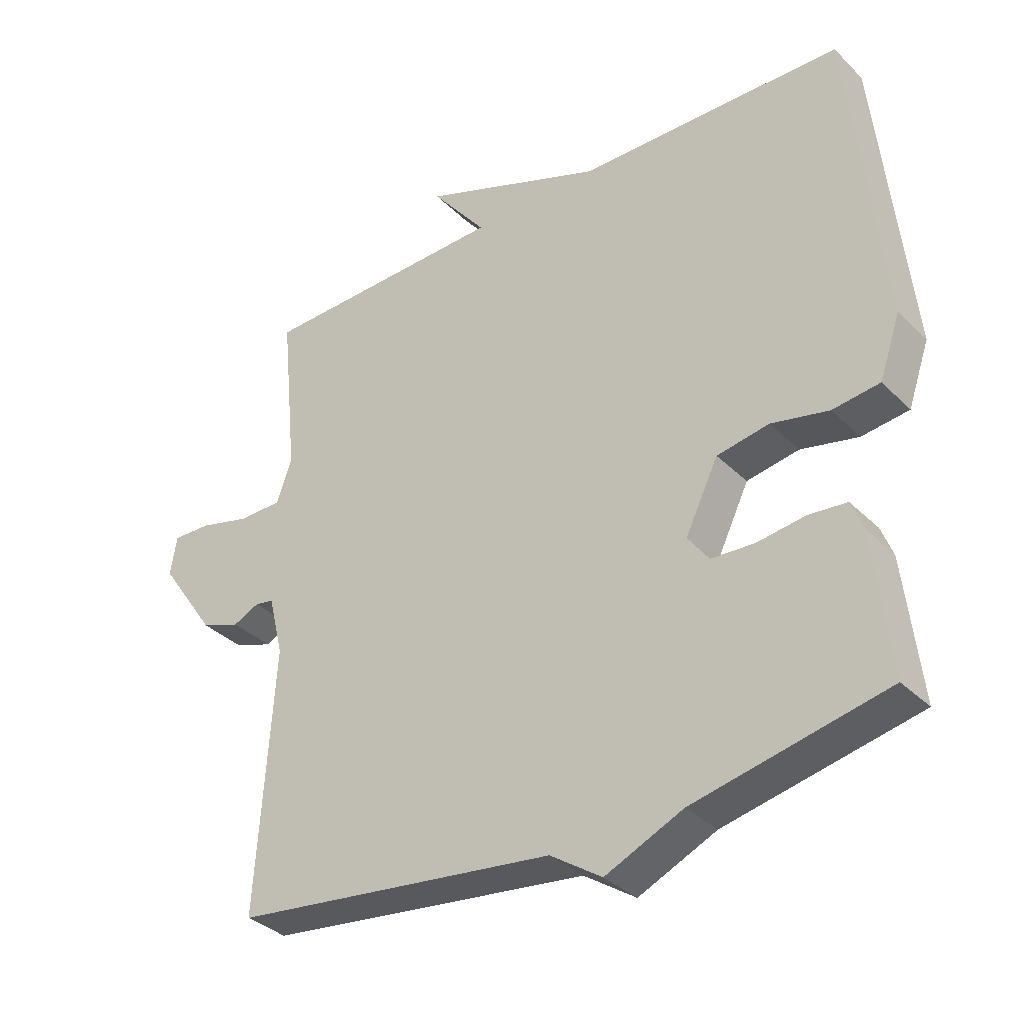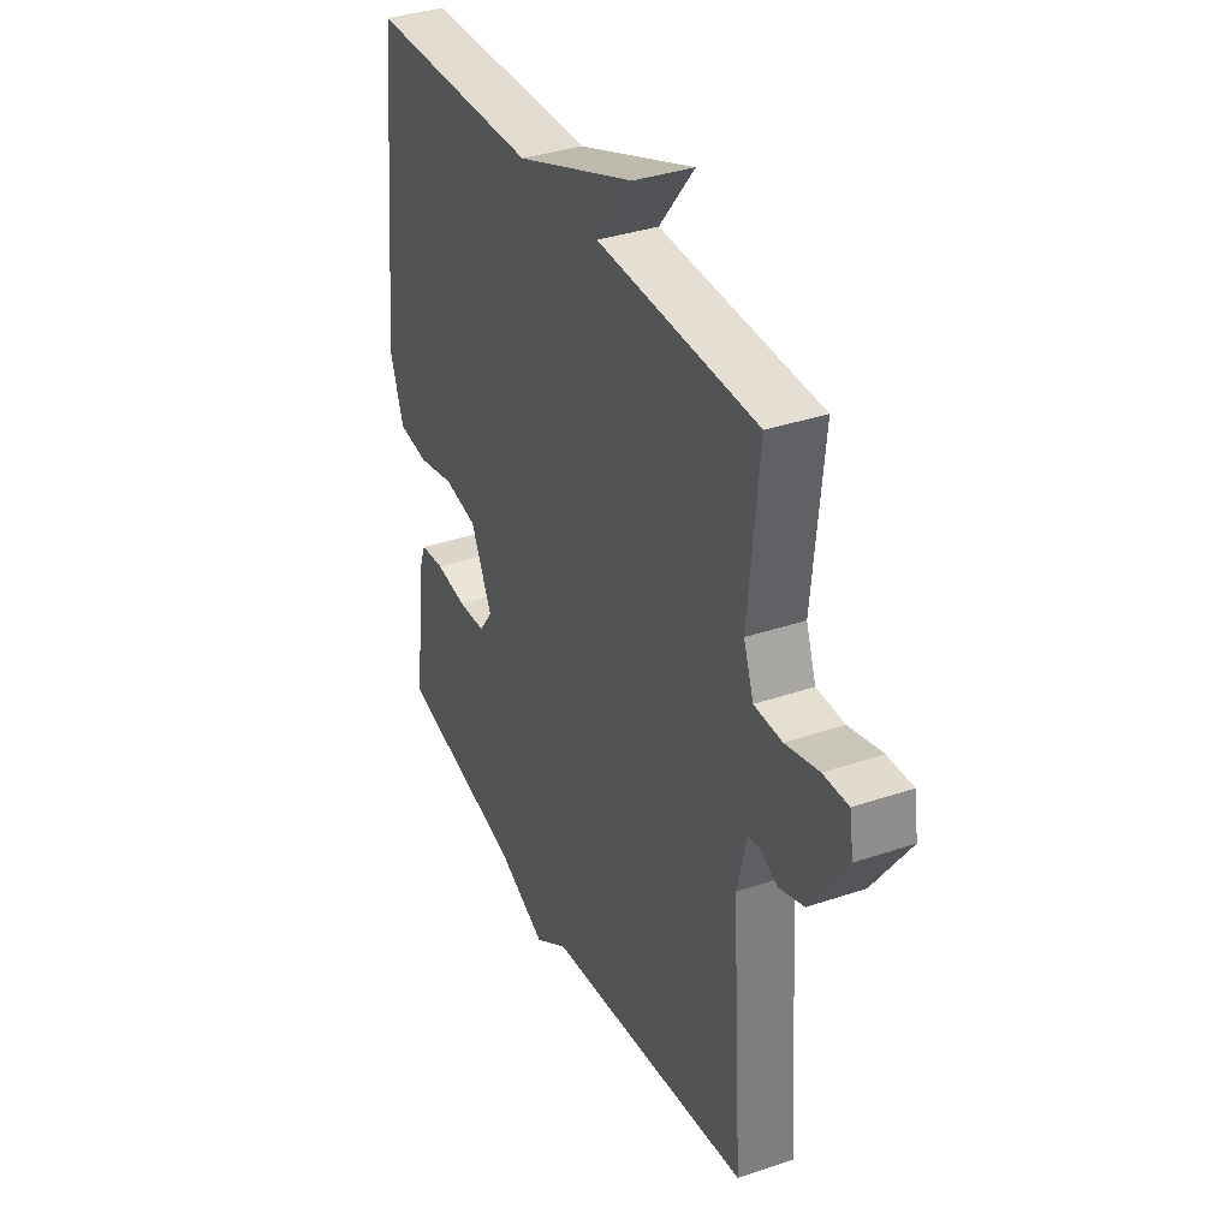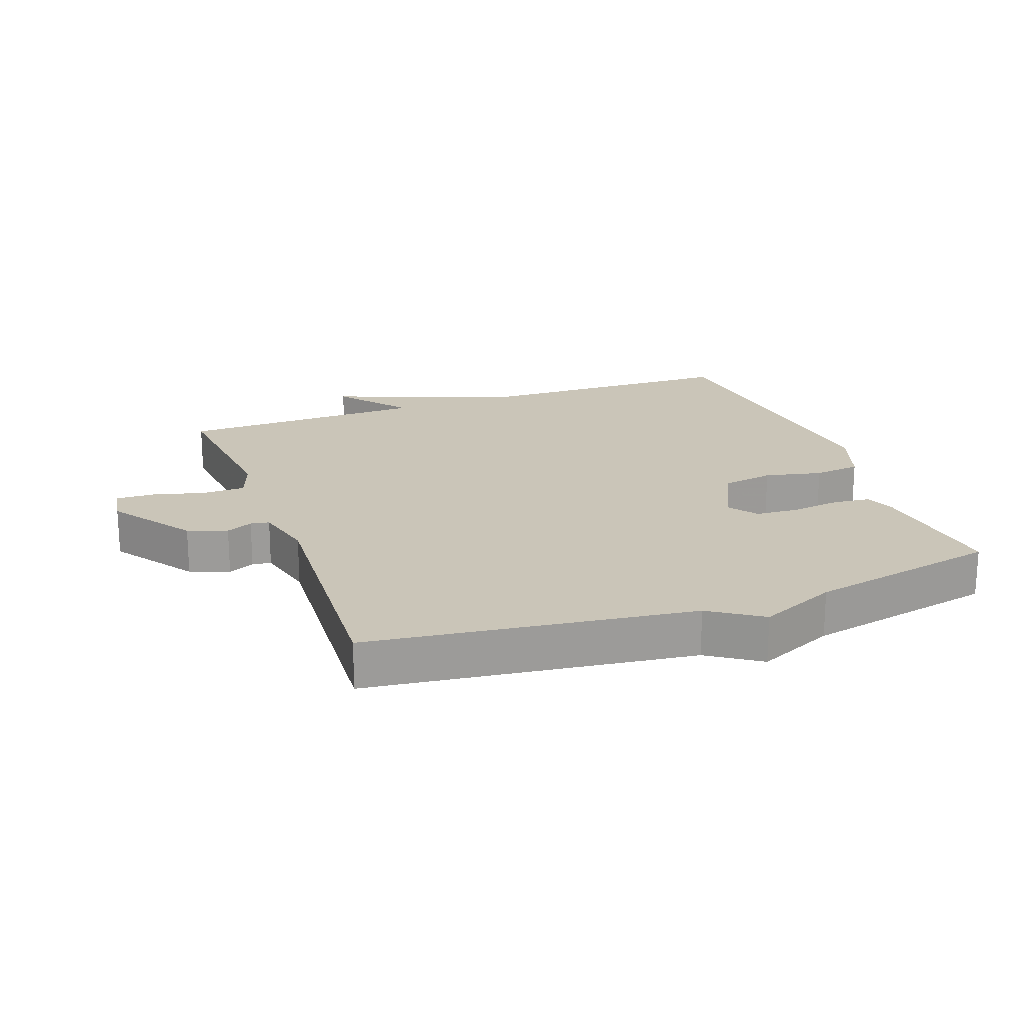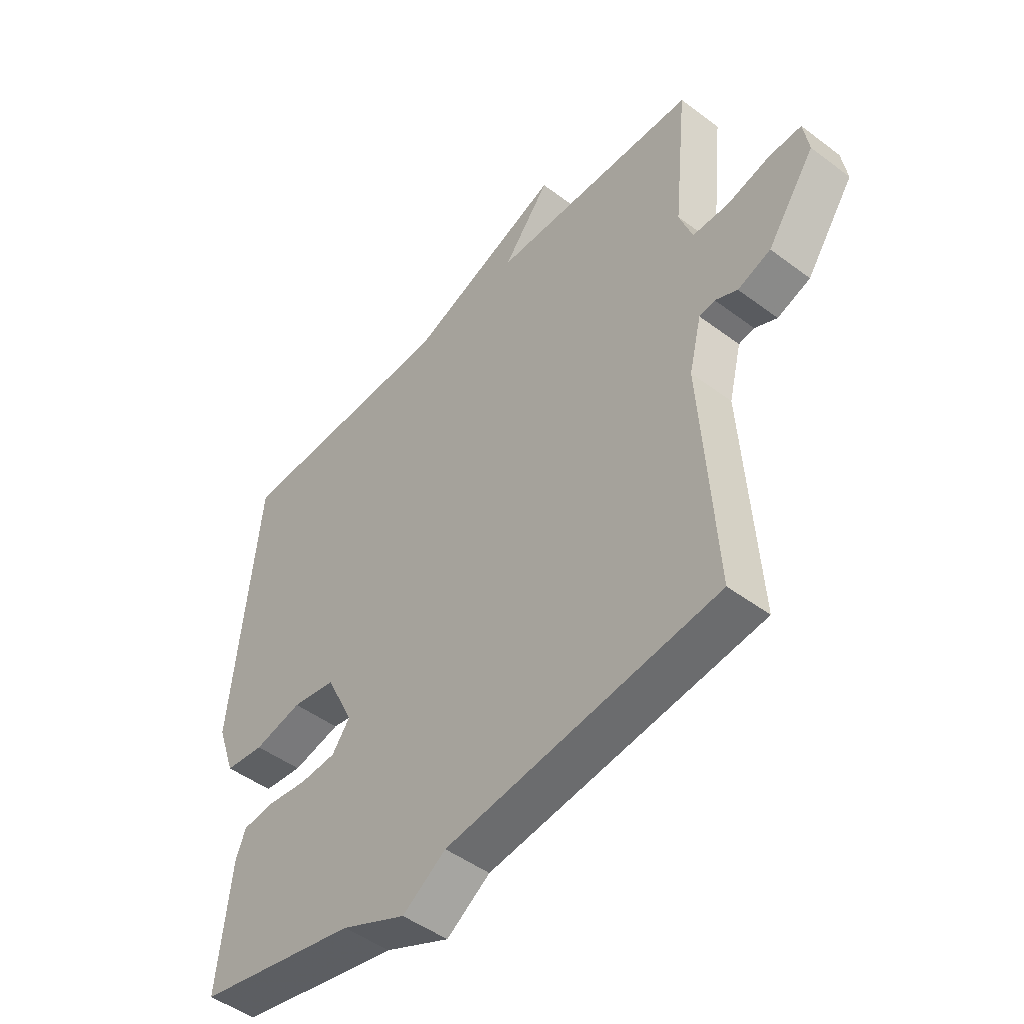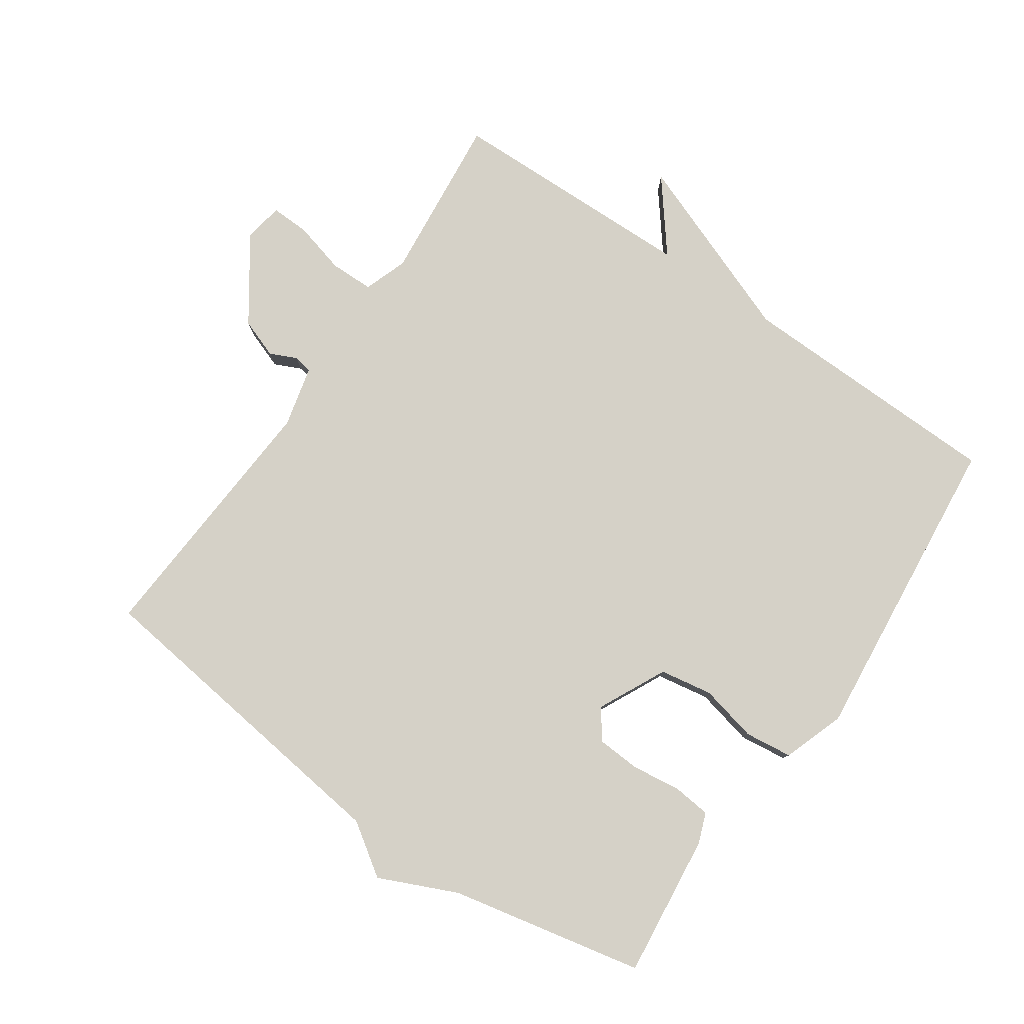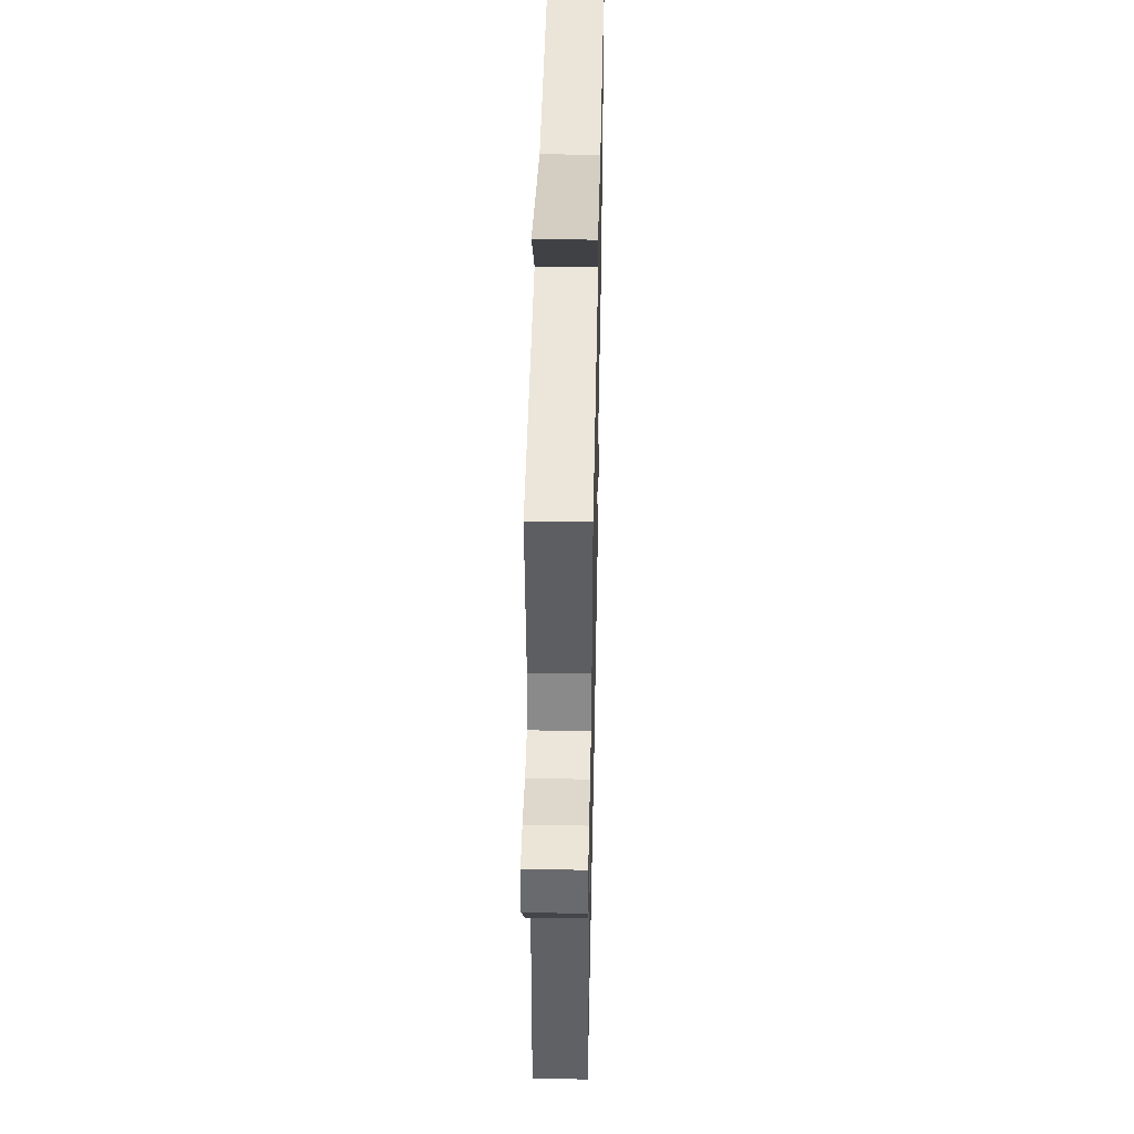
<metadata>
{"format":"obj","ext":"obj","renderer":"f3d","projection":"perspective","resolution":1024,"background":"white","views":[{"elev":-34.7,"azim":-142.2,"up":"+Z"},{"elev":35.8,"azim":65.9,"up":"+Z"},{"elev":20.4,"azim":159.9,"up":"+Y"},{"elev":-47.7,"azim":49.8,"up":"+Z"},{"elev":79.5,"azim":-145.4,"up":"+Y"},{"elev":46.1,"azim":91.2,"up":"+Z"}]}
</metadata>
<code>
v 0.5 0.07 0.5
v 0.474 0.07 0.242
v 0.498 0.07 0.175
v 0.565 0.07 0.174
v 0.645 0.07 0.195
v 0.705 0.07 0.197
v 0.715 0.07 0.136
v 0.627 0.07 0.009
v 0.566 0.07 -0.013
v 0.525 0.07 0.006
v 0.496 0.07 0.001
v 0.473 0.07 -0.093
v 0.5 0.07 -0.5
v -0.002 0.07 -0.563
v -0.082 0.07 -0.617
v -0.202 0.07 -0.563
v -0.5 0.07 -0.5
v -0.475 0.07 -0.28
v -0.457 0.07 -0.233
v -0.398 0.07 -0.227
v -0.323 0.07 -0.237
v -0.256 0.07 -0.233
v -0.223 0.07 -0.188
v -0.274 0.07 -0.083
v -0.355 0.07 -0.069
v -0.444 0.07 -0.089
v -0.517 0.07 -0.08
v -0.55 0.07 0.015
v -0.5 0.07 0.5
v -0.086 0.07 0.509
v 0.2 0.07 0.618
v 0.114 0.07 0.509
v 0.5 0 0.5
v 0.474 0 0.242
v 0.498 0 0.175
v 0.565 0 0.174
v 0.645 0 0.195
v 0.705 0 0.197
v 0.715 0 0.136
v 0.627 0 0.009
v 0.566 0 -0.013
v 0.525 0 0.006
v 0.496 0 0.001
v 0.473 0 -0.093
v 0.5 0 -0.5
v -0.002 0 -0.563
v -0.082 0 -0.617
v -0.202 0 -0.563
v -0.5 0 -0.5
v -0.475 0 -0.28
v -0.457 0 -0.233
v -0.398 0 -0.227
v -0.323 0 -0.237
v -0.256 0 -0.233
v -0.223 0 -0.188
v -0.274 0 -0.083
v -0.355 0 -0.069
v -0.444 0 -0.089
v -0.517 0 -0.08
v -0.55 0 0.015
v -0.5 0 0.5
v -0.086 0 0.509
v 0.2 0 0.618
v 0.114 0 0.509
f 30 31 32
f 32 1 2
f 30 32 2
f 29 30 2
f 28 29 2
f 27 28 2
f 26 27 2
f 25 26 2
f 24 25 2 3
f 23 24 3 4
f 5 6 7
f 4 5 7
f 23 4 7
f 22 23 7
f 19 20 21
f 18 19 21
f 17 18 21
f 16 17 21
f 16 21 22
f 15 16 22
f 14 15 22
f 12 13 14 22
f 11 12 22
f 7 8 9 10
f 7 10 11
f 7 11 22
f 64 63 62
f 34 33 64
f 34 64 62
f 34 62 61
f 34 61 60
f 34 60 59
f 34 59 58
f 34 58 57
f 35 34 57 56
f 36 35 56 55
f 39 38 37
f 39 37 36
f 39 36 55
f 39 55 54
f 53 52 51
f 53 51 50
f 53 50 49
f 53 49 48
f 54 53 48
f 54 48 47
f 54 47 46
f 54 46 45 44
f 54 44 43
f 42 41 40 39
f 43 42 39
f 54 43 39
f 1 33 34 2
f 2 34 35 3
f 3 35 36 4
f 4 36 37 5
f 5 37 38 6
f 6 38 39 7
f 7 39 40 8
f 8 40 41 9
f 9 41 42 10
f 10 42 43 11
f 11 43 44 12
f 12 44 45 13
f 13 45 46 14
f 14 46 47 15
f 15 47 48 16
f 16 48 49 17
f 17 49 50 18
f 18 50 51 19
f 19 51 52 20
f 20 52 53 21
f 21 53 54 22
f 22 54 55 23
f 23 55 56 24
f 24 56 57 25
f 25 57 58 26
f 26 58 59 27
f 27 59 60 28
f 28 60 61 29
f 29 61 62 30
f 30 62 63 31
f 31 63 64 32
f 32 64 33 1

</code>
